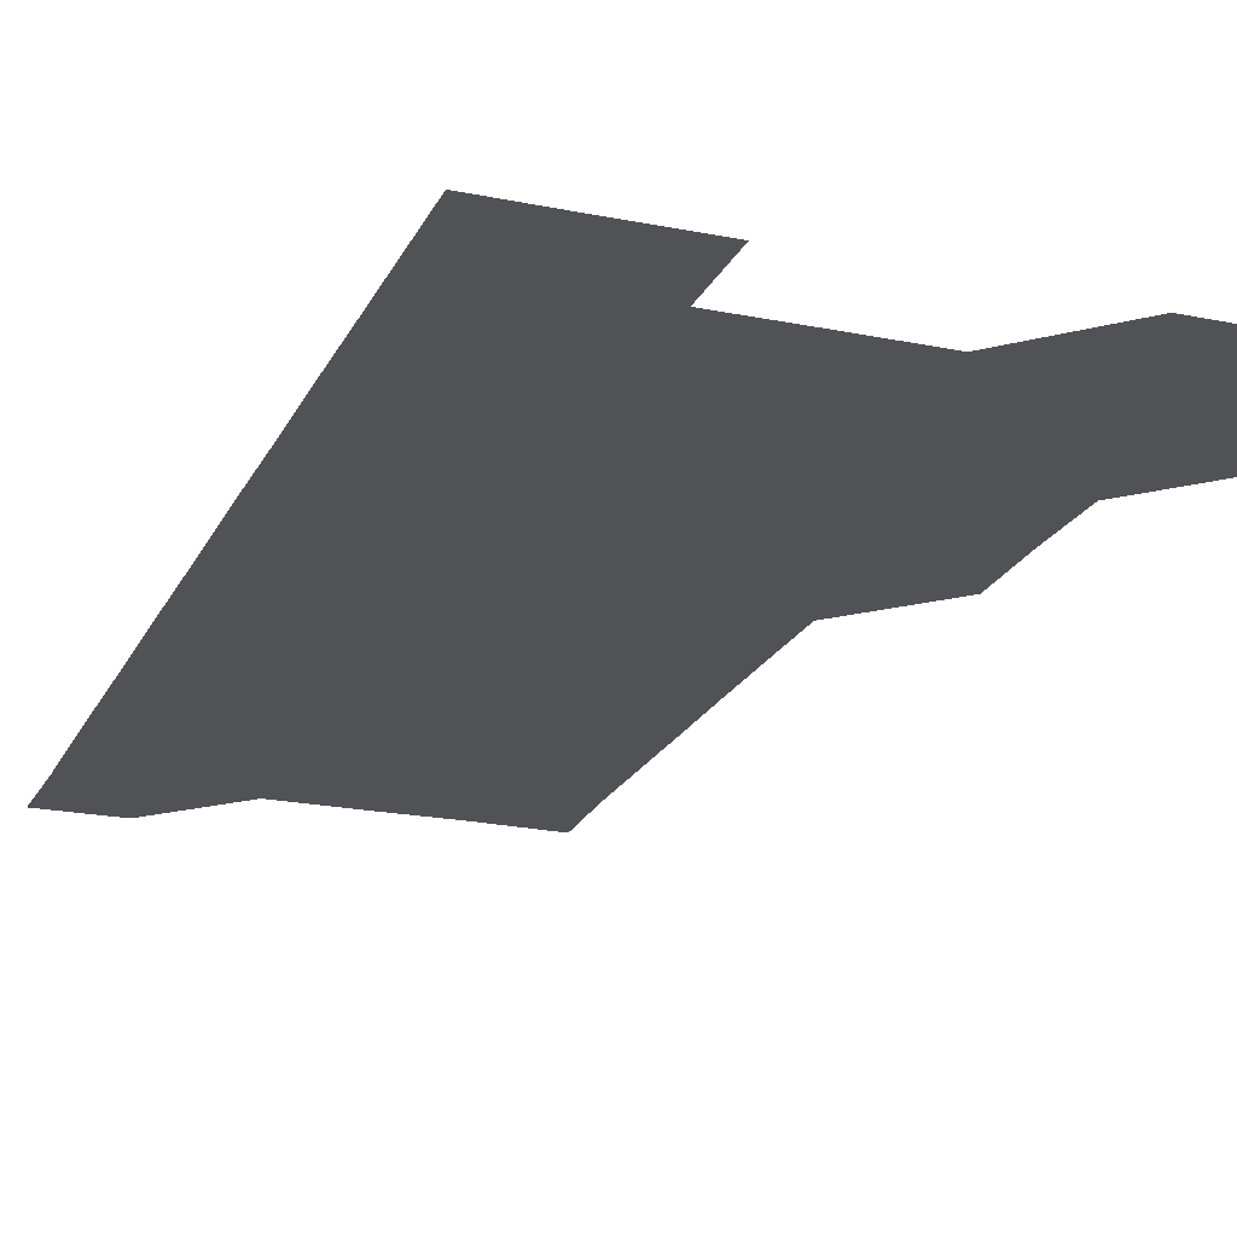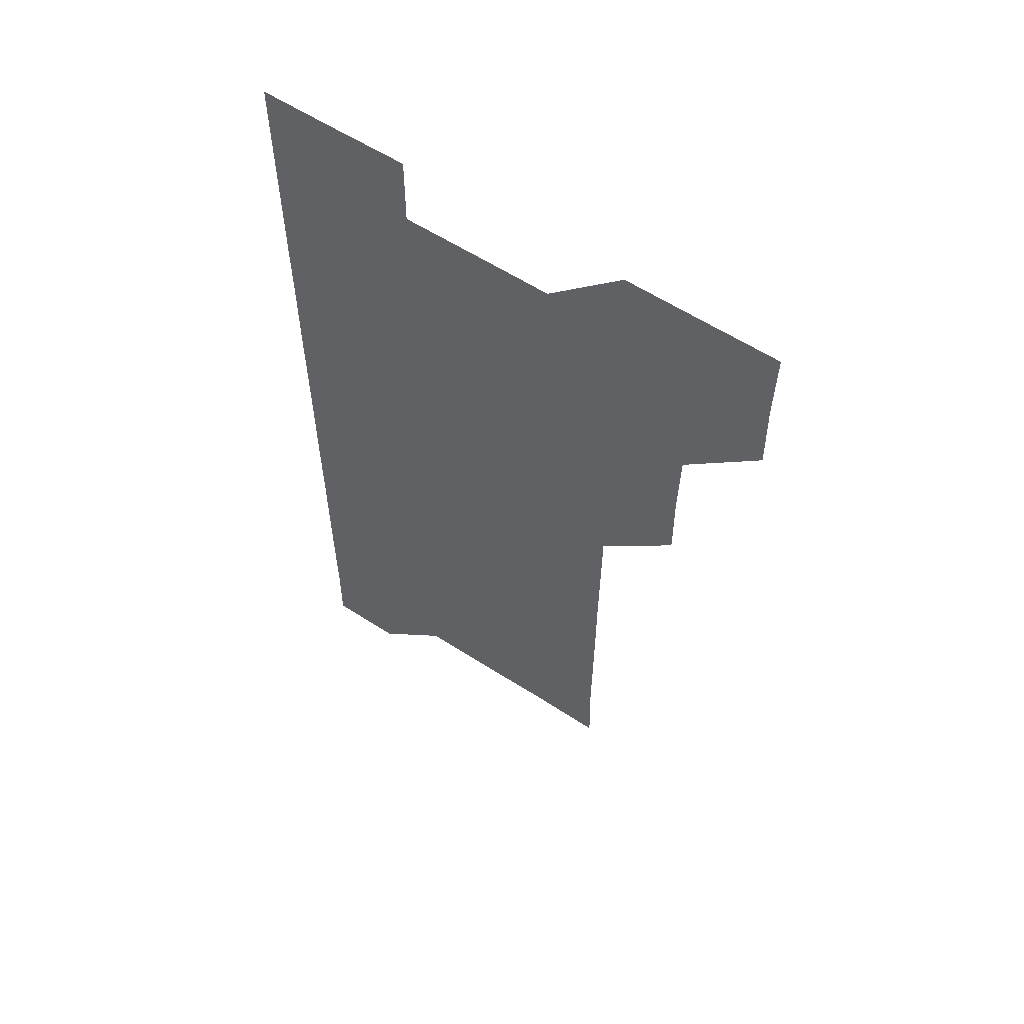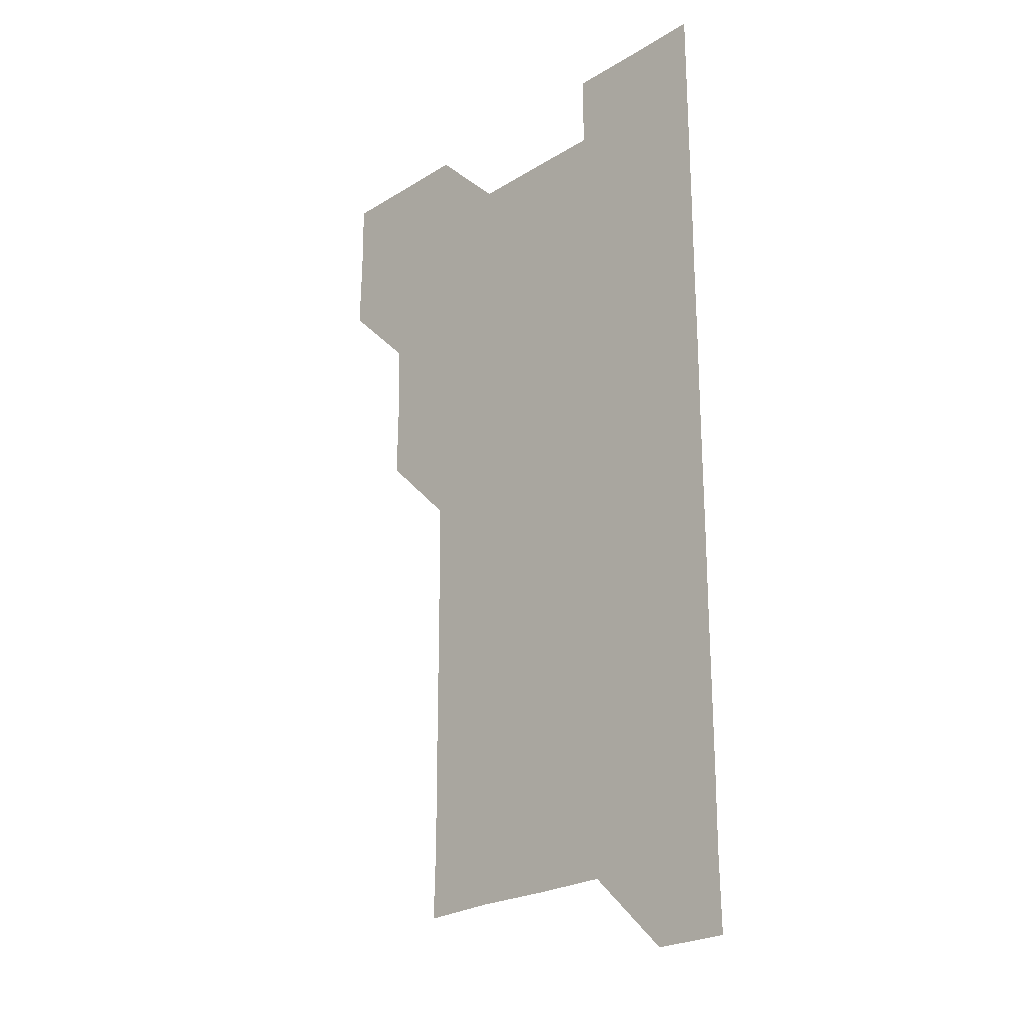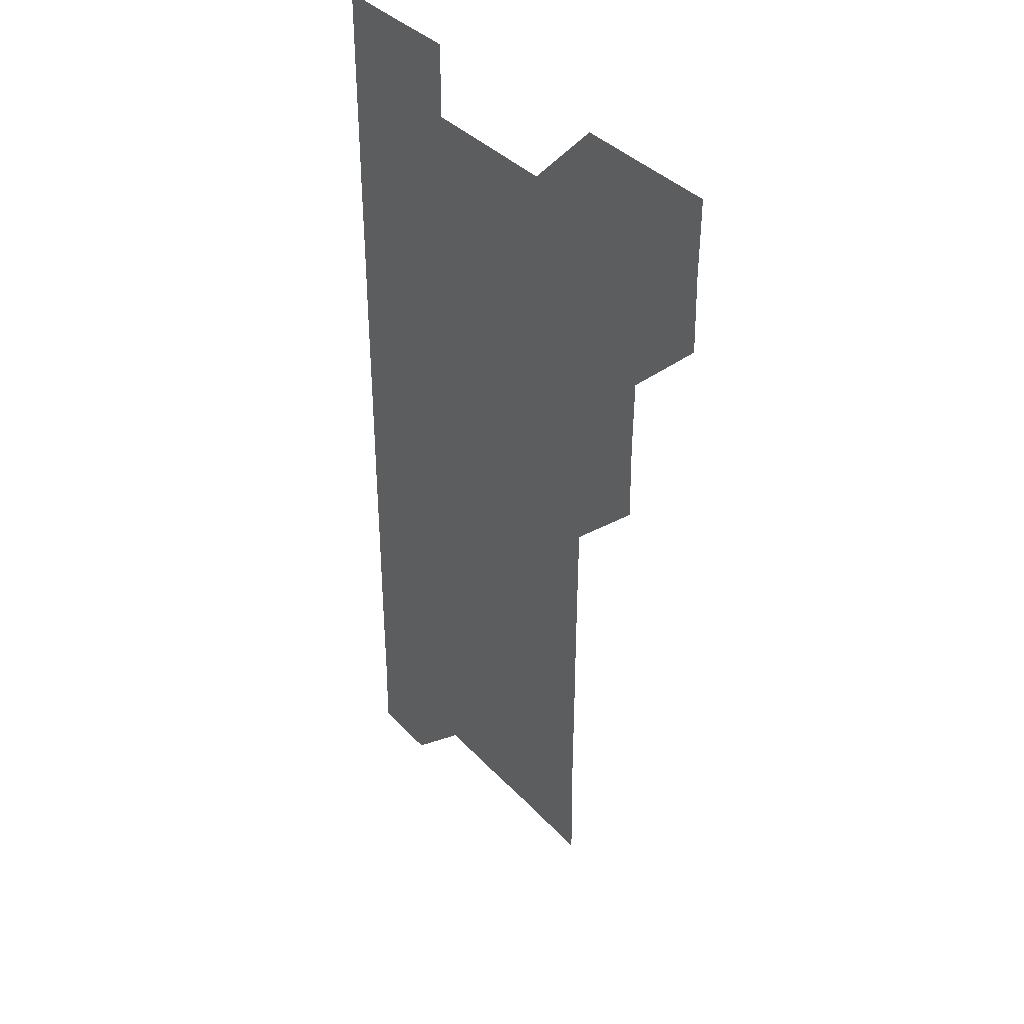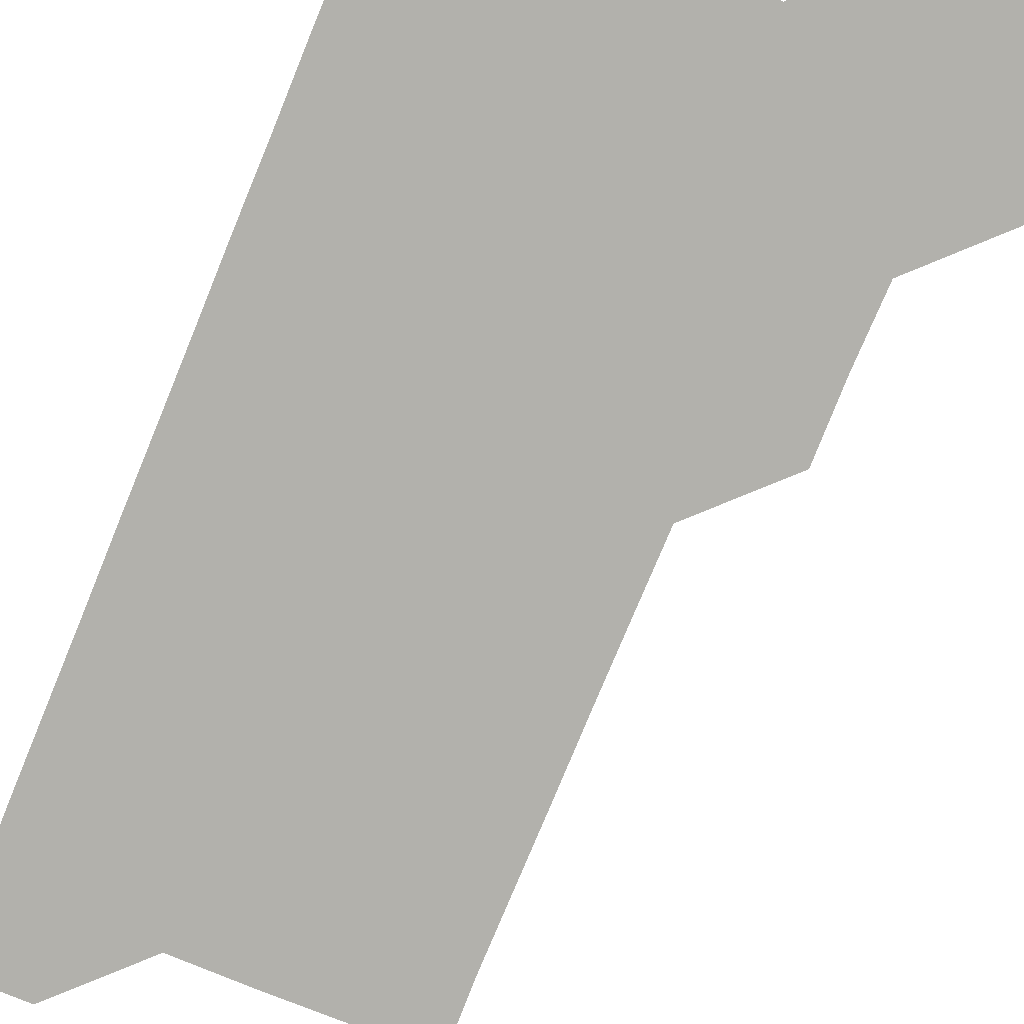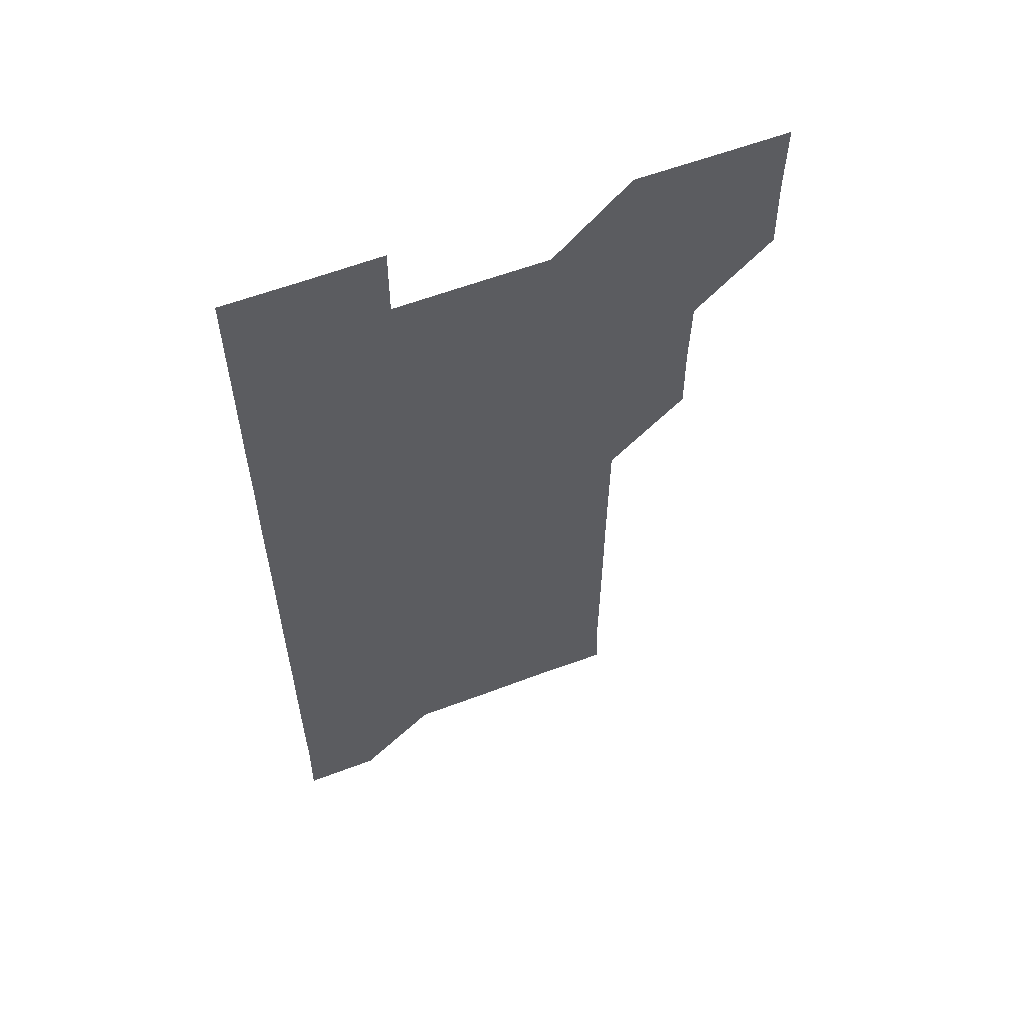
<metadata>
{"format":"obj","ext":"obj","renderer":"f3d","projection":"perspective","resolution":1024,"background":"white","views":[{"elev":-21.1,"azim":159.9,"up":"+Z"},{"elev":59.6,"azim":-146.5,"up":"+Y"},{"elev":-24.0,"azim":45.6,"up":"+Y"},{"elev":37.6,"azim":-127.1,"up":"+Y"},{"elev":-78.9,"azim":157.6,"up":"+Z"},{"elev":59.1,"azim":158.7,"up":"+Y"}]}
</metadata>
<code>
v 480.5 510.8 0
v 481.2 540.8 0
v 481 571 0
v 510.7 420.6 0
v 511.1 450.8 0
v 510.6 480.9 0
v 511.5 511.3 0
v 511.1 541 0
v 511 571 0
v 540.7 210.6 0
v 541.4 240.2 0
v 541.3 270.5 0
v 541.2 300.6 0
v 541.2 330.7 0
v 541.1 360.7 0
v 540.8 390.8 0
v 541.3 421.3 0
v 541.1 451 0
v 541.2 481.2 0
v 541.1 511 0
v 541 540.9 0
v 540.9 571.1 0
v 570.5 211.4 0
v 571.2 241.4 0
v 571.2 271.2 0
v 571 301 0
v 571.1 331.3 0
v 571.2 361.3 0
v 571.1 391.2 0
v 571 421 0
v 571 451 0
v 571 481 0
v 571.2 511 0
v 570.9 540.9 0
v 600.8 210.9 0
v 601 241 0
v 601.1 271.3 0
v 601.1 301.2 0
v 601 331.1 0
v 601 361.2 0
v 601.1 391.2 0
v 601.1 421.2 0
v 601.1 451.1 0
v 601 481 0
v 601 511 0
v 601 541 0
v 631.4 211 0
v 631 241.5 0
v 631 271.3 0
v 631 301.2 0
v 631 331.3 0
v 631 360.9 0
v 630.9 391.4 0
v 631 421.1 0
v 630.9 451.2 0
v 631 481 0
v 631 511.1 0
v 631.1 540.9 0
v 631 571.1 0
v 661.5 180.8 0
v 660.9 211.3 0
v 660.8 241.3 0
v 660.8 271.4 0
v 660.9 301.1 0
v 660.7 331.4 0
v 660.9 361.2 0
v 661 390.9 0
v 660.8 421.3 0
v 661 451 0
v 661 481.1 0
v 660.9 511.1 0
v 660.9 541 0
v 661 570.9 0
v 691.1 180.7 0
v 690.6 210.6 0
v 690.8 240.5 0
v 690.8 270.5 0
v 690.8 300.6 0
v 690.9 330.6 0
v 690.9 360.7 0
v 690.9 390.8 0
v 691 420.7 0
v 690.9 450.9 0
v 691 480.9 0
v 691 511 0
v 691 541 0
v 691 571 0
f 6 7 1
f 1 7 2
f 7 8 2
f 2 8 3
f 8 9 3
f 16 17 4
f 4 17 5
f 17 18 5
f 5 18 6
f 18 19 6
f 6 19 7
f 19 20 7
f 7 20 8
f 20 21 8
f 8 21 9
f 21 22 9
f 10 23 11
f 23 24 11
f 11 24 12
f 24 25 12
f 12 25 13
f 25 26 13
f 13 26 14
f 26 27 14
f 14 27 15
f 27 28 15
f 15 28 16
f 28 29 16
f 16 29 17
f 29 30 17
f 17 30 18
f 30 31 18
f 18 31 19
f 31 32 19
f 19 32 20
f 32 33 20
f 20 33 21
f 33 34 21
f 21 34 22
f 23 35 24
f 35 36 24
f 24 36 25
f 36 37 25
f 25 37 26
f 37 38 26
f 26 38 27
f 38 39 27
f 27 39 28
f 39 40 28
f 28 40 29
f 40 41 29
f 29 41 30
f 41 42 30
f 30 42 31
f 42 43 31
f 31 43 32
f 43 44 32
f 32 44 33
f 44 45 33
f 33 45 34
f 45 46 34
f 35 47 36
f 47 48 36
f 36 48 37
f 48 49 37
f 37 49 38
f 49 50 38
f 38 50 39
f 50 51 39
f 39 51 40
f 51 52 40
f 40 52 41
f 52 53 41
f 41 53 42
f 53 54 42
f 42 54 43
f 54 55 43
f 43 55 44
f 55 56 44
f 44 56 45
f 56 57 45
f 45 57 46
f 57 58 46
f 60 61 47
f 47 61 48
f 61 62 48
f 48 62 49
f 62 63 49
f 49 63 50
f 63 64 50
f 50 64 51
f 64 65 51
f 51 65 52
f 65 66 52
f 52 66 53
f 66 67 53
f 53 67 54
f 67 68 54
f 54 68 55
f 68 69 55
f 55 69 56
f 69 70 56
f 56 70 57
f 70 71 57
f 57 71 58
f 71 72 58
f 58 72 59
f 72 73 59
f 60 74 61
f 74 75 61
f 61 75 62
f 75 76 62
f 62 76 63
f 76 77 63
f 63 77 64
f 77 78 64
f 64 78 65
f 78 79 65
f 65 79 66
f 79 80 66
f 66 80 67
f 80 81 67
f 67 81 68
f 81 82 68
f 68 82 69
f 82 83 69
f 69 83 70
f 83 84 70
f 70 84 71
f 84 85 71
f 71 85 72
f 85 86 72
f 72 86 73
f 86 87 73

</code>
